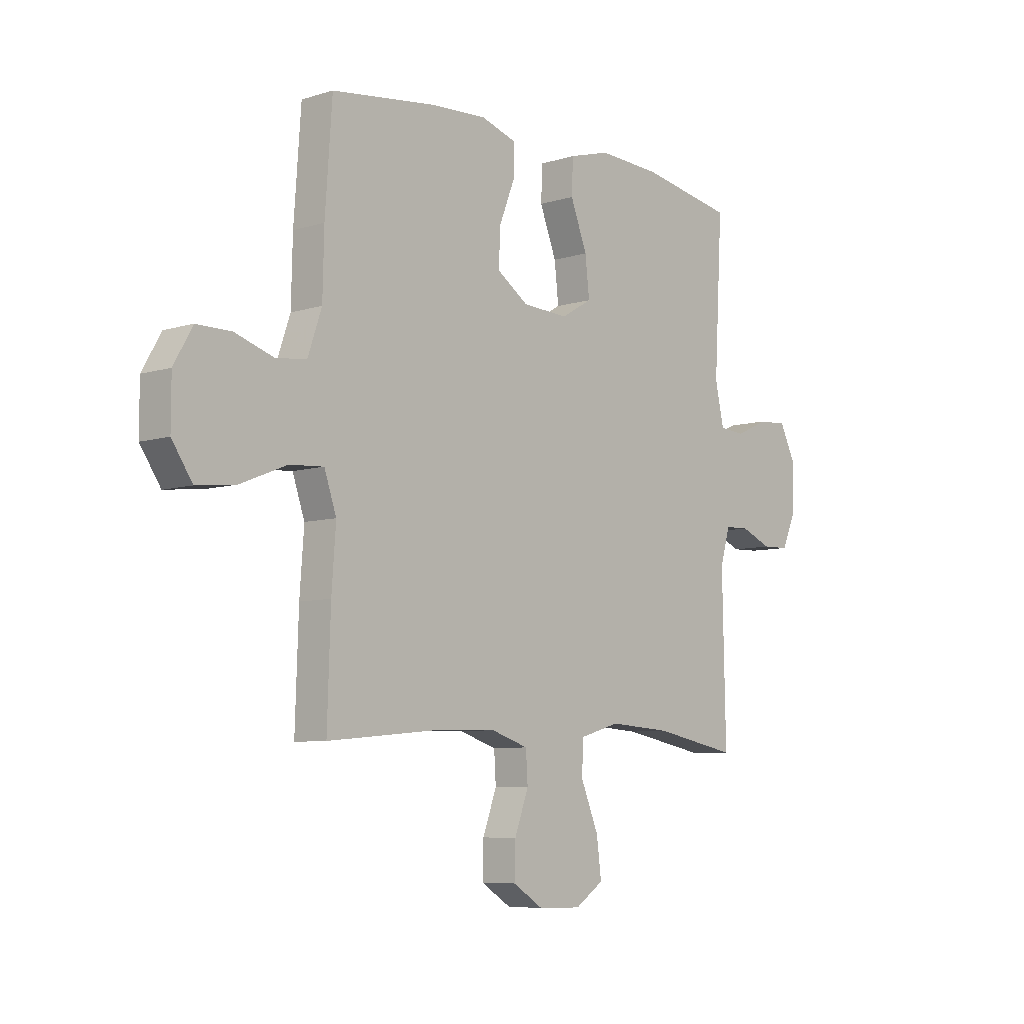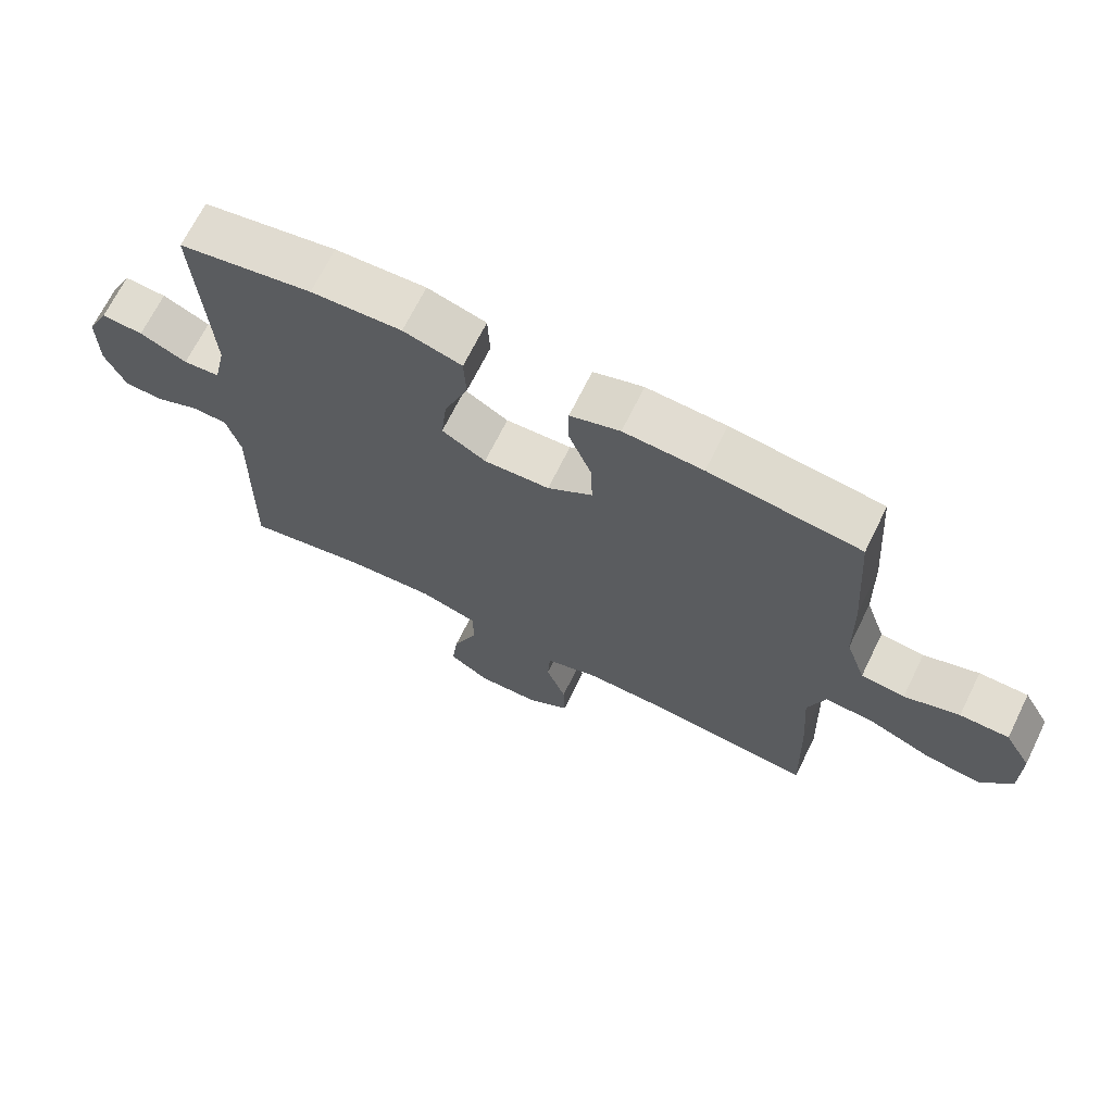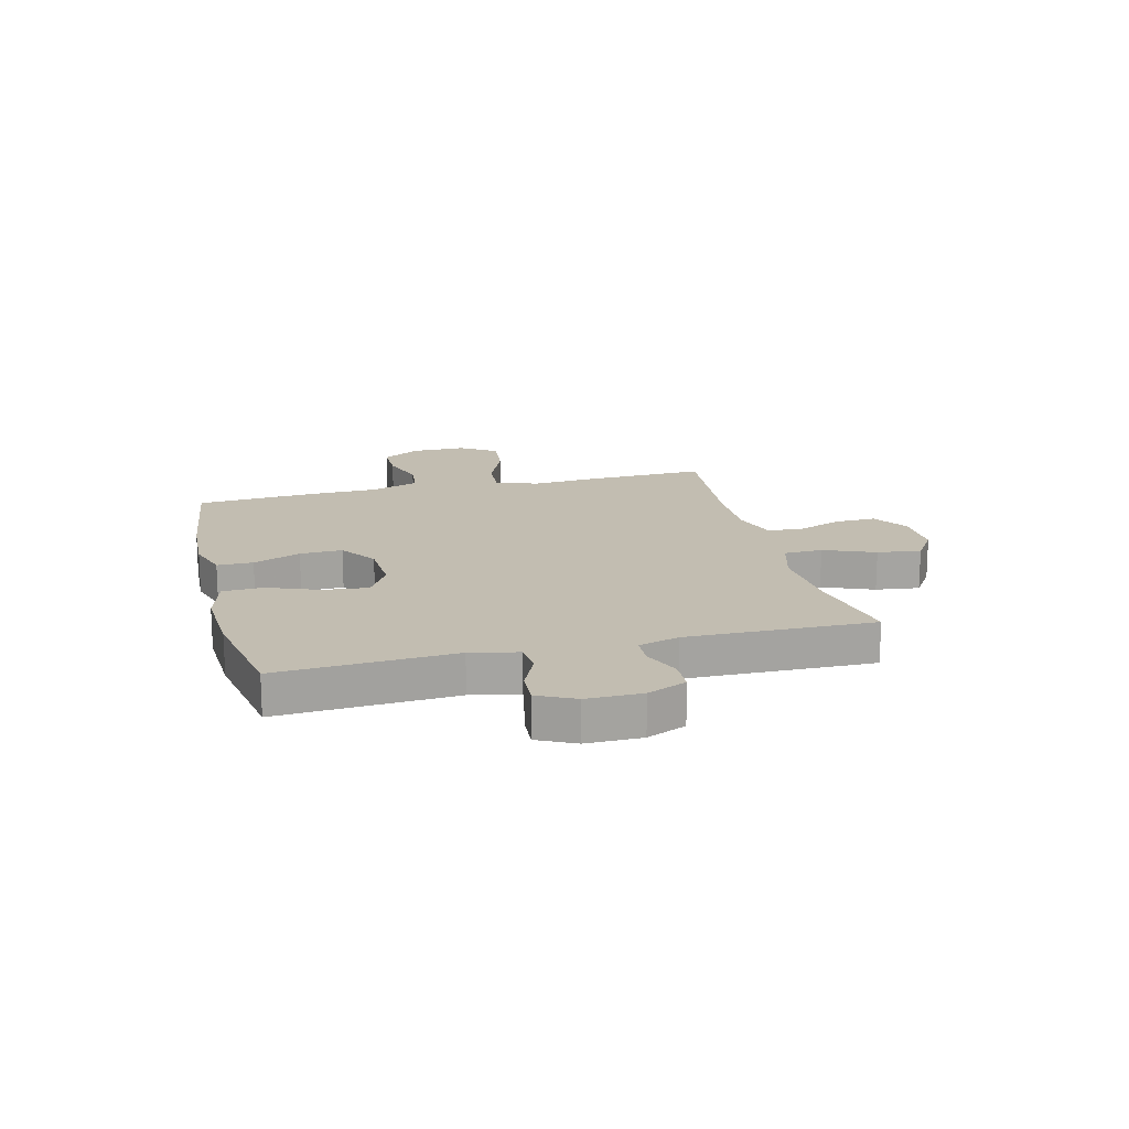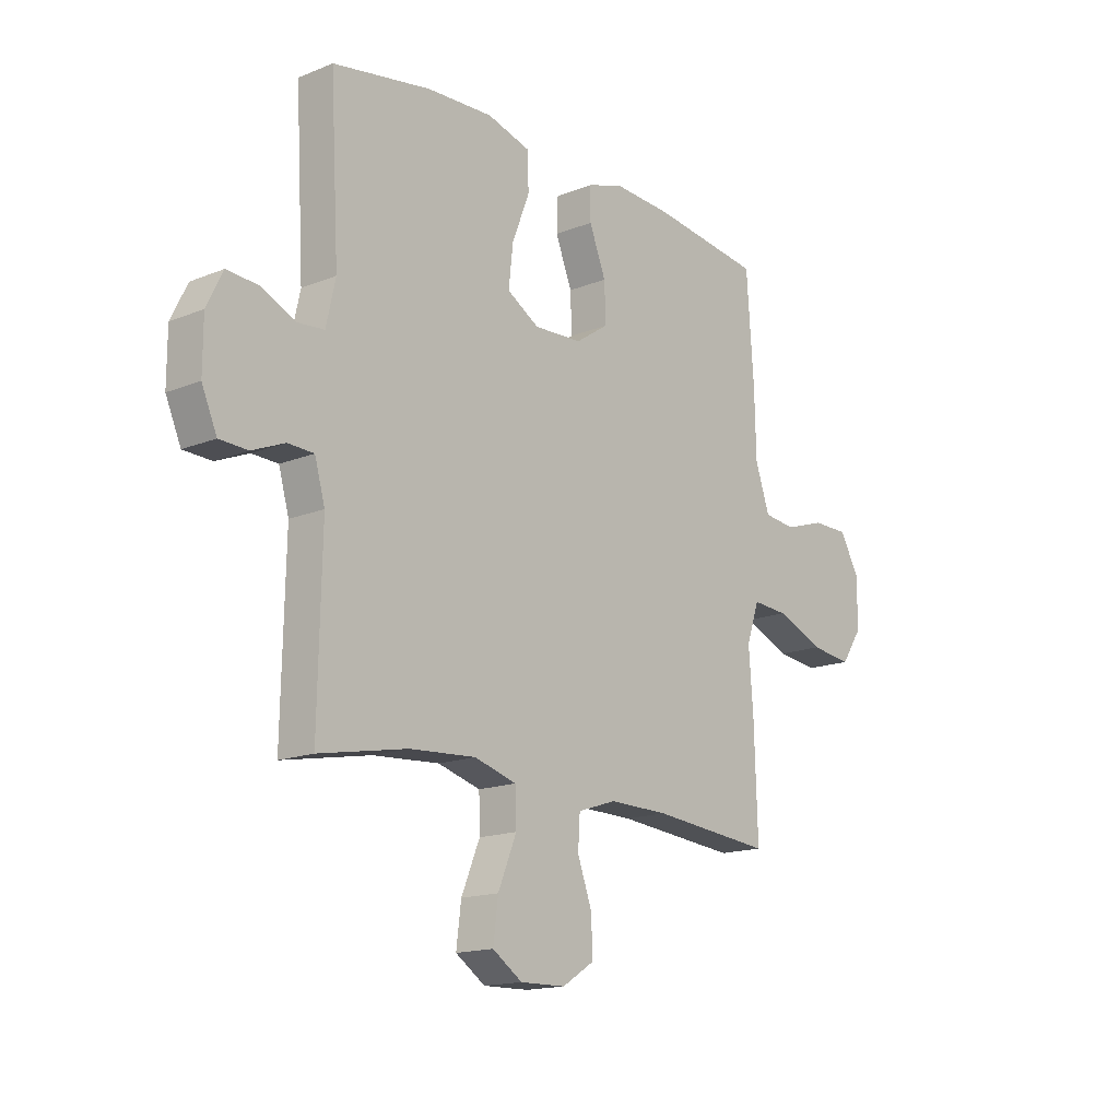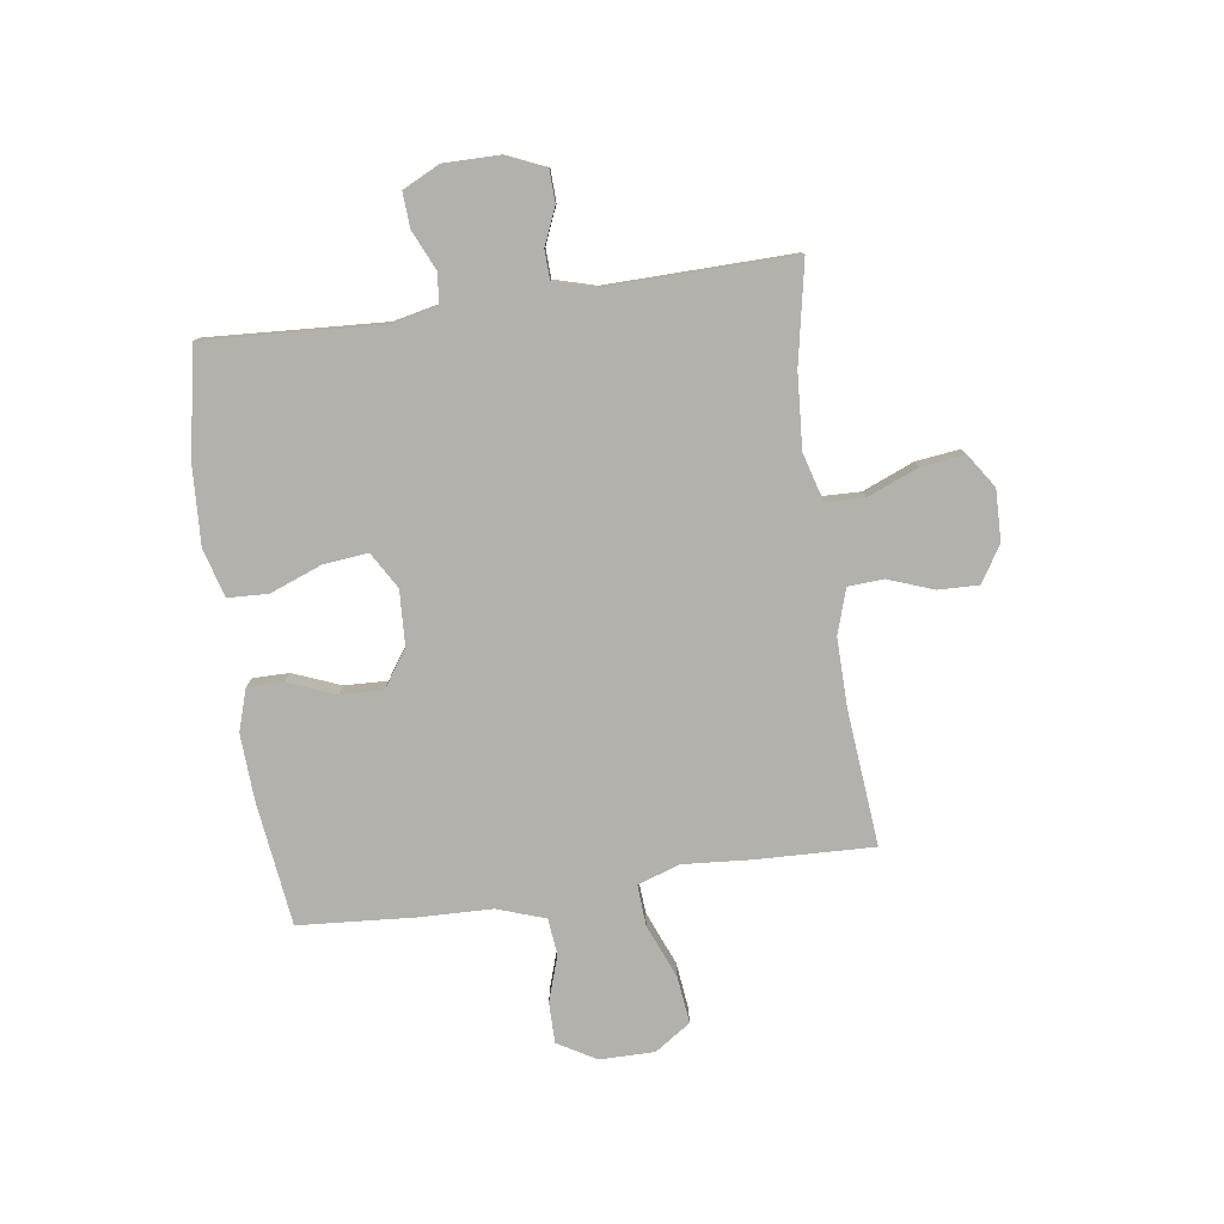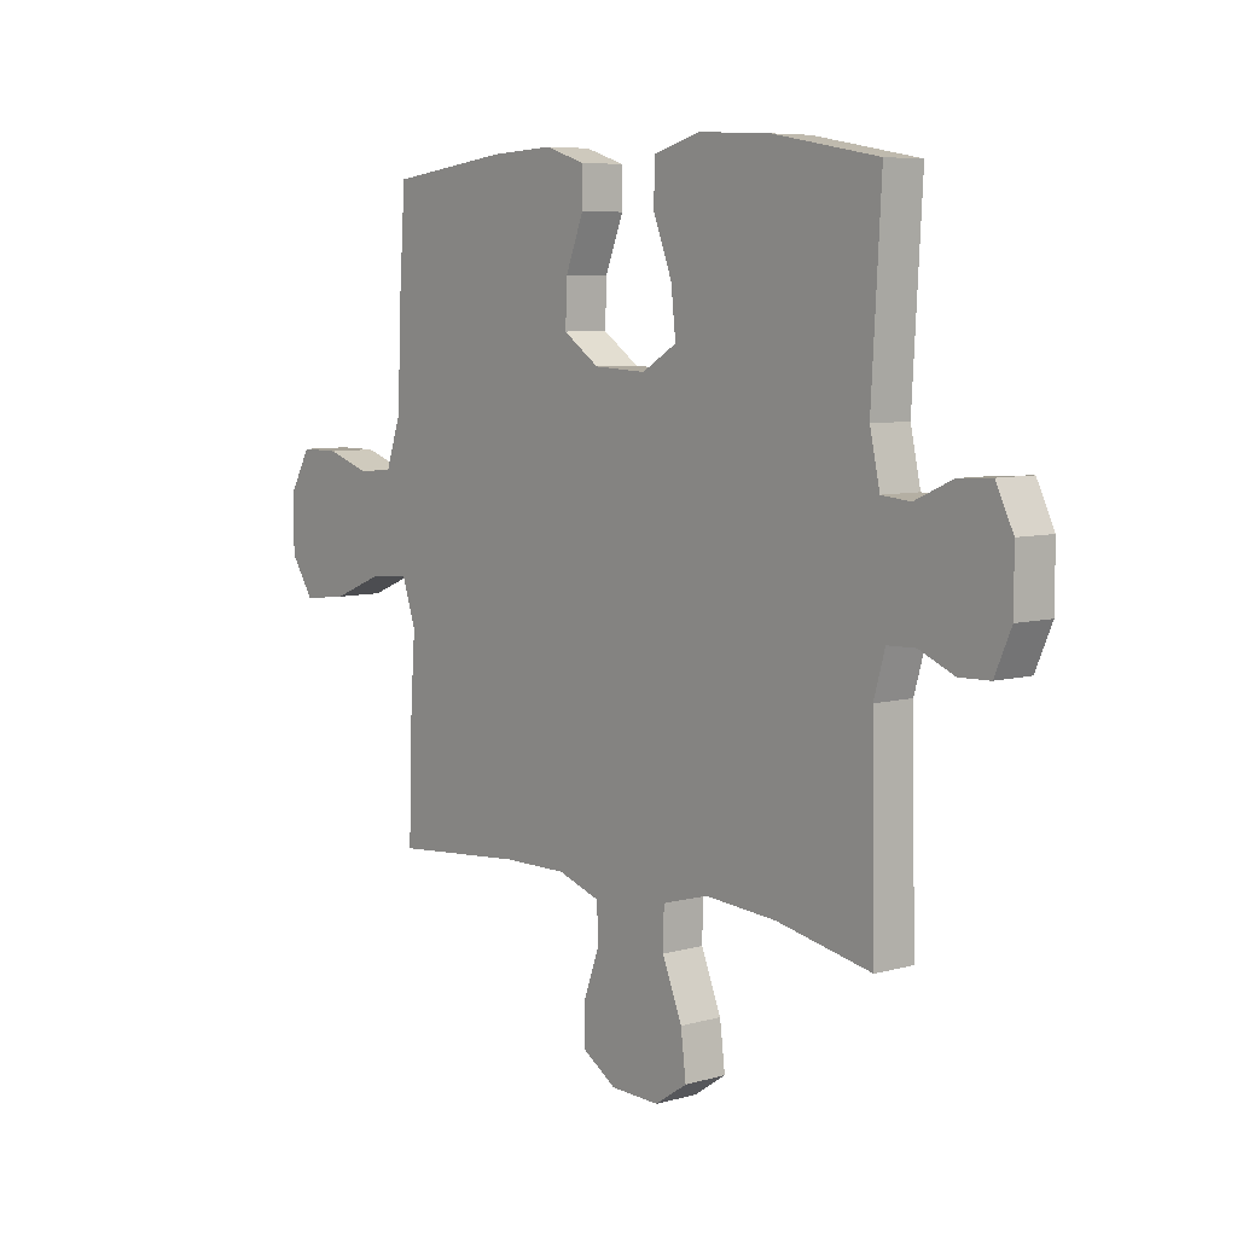
<metadata>
{"format":"obj","ext":"obj","renderer":"f3d","projection":"perspective","resolution":1024,"background":"white","views":[{"elev":-7.2,"azim":-48.4,"up":"+Z"},{"elev":68.6,"azim":-153.8,"up":"+Z"},{"elev":17.0,"azim":75.8,"up":"+Y"},{"elev":-15.8,"azim":130.0,"up":"+Z"},{"elev":-78.9,"azim":98.0,"up":"+Y"},{"elev":6.9,"azim":50.8,"up":"+Z"}]}
</metadata>
<code>
v 0.5 0.07 -0.5
v 0.318 0.07 -0.465
v 0.183 0.07 -0.456
v 0.096 0.07 -0.481
v 0.094 0.07 -0.551
v 0.132 0.07 -0.643
v 0.142 0.07 -0.722
v 0.081 0.07 -0.763
v -0.012 0.07 -0.761
v -0.077 0.07 -0.72
v -0.075 0.07 -0.647
v -0.045 0.07 -0.565
v -0.049 0.07 -0.501
v -0.129 0.07 -0.475
v -0.251 0.07 -0.477
v -0.5 0.07 -0.5
v -0.493 0.07 -0.287
v -0.484 0.07 -0.164
v -0.51 0.07 -0.088
v -0.584 0.07 -0.093
v -0.682 0.07 -0.133
v -0.767 0.07 -0.143
v -0.811 0.07 -0.078
v -0.811 0.07 0.021
v -0.771 0.07 0.091
v -0.697 0.07 0.091
v -0.614 0.07 0.064
v -0.548 0.07 0.071
v -0.518 0.07 0.158
v -0.515 0.07 0.288
v -0.5 0.07 0.5
v -0.273 0.07 0.529
v -0.154 0.07 0.535
v -0.079 0.07 0.511
v -0.079 0.07 0.446
v -0.113 0.07 0.36
v -0.116 0.07 0.283
v -0.048 0.07 0.237
v 0.051 0.07 0.232
v 0.117 0.07 0.271
v 0.108 0.07 0.352
v 0.072 0.07 0.445
v 0.075 0.07 0.518
v 0.163 0.07 0.543
v 0.299 0.07 0.536
v 0.5 0.07 0.5
v 0.482 0.07 0.181
v 0.501 0.07 0.095
v 0.556 0.07 0.09
v 0.627 0.07 0.122
v 0.69 0.07 0.126
v 0.723 0.07 0.059
v 0.723 0.07 -0.041
v 0.692 0.07 -0.112
v 0.634 0.07 -0.114
v 0.567 0.07 -0.086
v 0.514 0.07 -0.088
v 0.493 0.07 -0.162
v 0.5 0 -0.5
v 0.318 0 -0.465
v 0.183 0 -0.456
v 0.096 0 -0.481
v 0.094 0 -0.551
v 0.132 0 -0.643
v 0.142 0 -0.722
v 0.081 0 -0.763
v -0.012 0 -0.761
v -0.077 0 -0.72
v -0.075 0 -0.647
v -0.045 0 -0.565
v -0.049 0 -0.501
v -0.129 0 -0.475
v -0.251 0 -0.477
v -0.5 0 -0.5
v -0.493 0 -0.287
v -0.484 0 -0.164
v -0.51 0 -0.088
v -0.584 0 -0.093
v -0.682 0 -0.133
v -0.767 0 -0.143
v -0.811 0 -0.078
v -0.811 0 0.021
v -0.771 0 0.091
v -0.697 0 0.091
v -0.614 0 0.064
v -0.548 0 0.071
v -0.518 0 0.158
v -0.515 0 0.288
v -0.5 0 0.5
v -0.273 0 0.529
v -0.154 0 0.535
v -0.079 0 0.511
v -0.079 0 0.446
v -0.113 0 0.36
v -0.116 0 0.283
v -0.048 0 0.237
v 0.051 0 0.232
v 0.117 0 0.271
v 0.108 0 0.352
v 0.072 0 0.445
v 0.075 0 0.518
v 0.163 0 0.543
v 0.299 0 0.536
v 0.5 0 0.5
v 0.482 0 0.181
v 0.501 0 0.095
v 0.556 0 0.09
v 0.627 0 0.122
v 0.69 0 0.126
v 0.723 0 0.059
v 0.723 0 -0.041
v 0.692 0 -0.112
v 0.634 0 -0.114
v 0.567 0 -0.086
v 0.514 0 -0.088
v 0.493 0 -0.162
f 53 54 55 56
f 53 56 57
f 52 53 57
f 49 50 51 52
f 48 49 52 57
f 47 48 57 58
f 45 46 47
f 41 42 43 44
f 40 41 44 45
f 33 34 35 36
f 33 36 37
f 32 33 37
f 29 30 31 32
f 28 29 32 37
f 24 25 26 27
f 24 27 28
f 23 24 28
f 20 21 22 23
f 19 20 23 28
f 18 19 28 37
f 15 16 17 18
f 14 15 18 37
f 9 10 11 12
f 9 12 13
f 8 9 13
f 5 6 7 8
f 4 5 8 13
f 3 4 13 14
f 47 58 1 2
f 40 45 47 2
f 39 40 2 3
f 38 39 3 14
f 14 37 38
f 114 113 112 111
f 115 114 111
f 115 111 110
f 110 109 108 107
f 115 110 107 106
f 116 115 106 105
f 105 104 103
f 102 101 100 99
f 103 102 99 98
f 94 93 92 91
f 95 94 91
f 95 91 90
f 90 89 88 87
f 95 90 87 86
f 85 84 83 82
f 86 85 82
f 86 82 81
f 81 80 79 78
f 86 81 78 77
f 95 86 77 76
f 76 75 74 73
f 95 76 73 72
f 70 69 68 67
f 71 70 67
f 71 67 66
f 66 65 64 63
f 71 66 63 62
f 72 71 62 61
f 60 59 116 105
f 60 105 103 98
f 61 60 98 97
f 72 61 97 96
f 96 95 72
f 1 59 60 2
f 2 60 61 3
f 3 61 62 4
f 4 62 63 5
f 5 63 64 6
f 6 64 65 7
f 7 65 66 8
f 8 66 67 9
f 9 67 68 10
f 10 68 69 11
f 11 69 70 12
f 12 70 71 13
f 13 71 72 14
f 14 72 73 15
f 15 73 74 16
f 16 74 75 17
f 17 75 76 18
f 18 76 77 19
f 19 77 78 20
f 20 78 79 21
f 21 79 80 22
f 22 80 81 23
f 23 81 82 24
f 24 82 83 25
f 25 83 84 26
f 26 84 85 27
f 27 85 86 28
f 28 86 87 29
f 29 87 88 30
f 30 88 89 31
f 31 89 90 32
f 32 90 91 33
f 33 91 92 34
f 34 92 93 35
f 35 93 94 36
f 36 94 95 37
f 37 95 96 38
f 38 96 97 39
f 39 97 98 40
f 40 98 99 41
f 41 99 100 42
f 42 100 101 43
f 43 101 102 44
f 44 102 103 45
f 45 103 104 46
f 46 104 105 47
f 47 105 106 48
f 48 106 107 49
f 49 107 108 50
f 50 108 109 51
f 51 109 110 52
f 52 110 111 53
f 53 111 112 54
f 54 112 113 55
f 55 113 114 56
f 56 114 115 57
f 57 115 116 58
f 58 116 59 1

</code>
